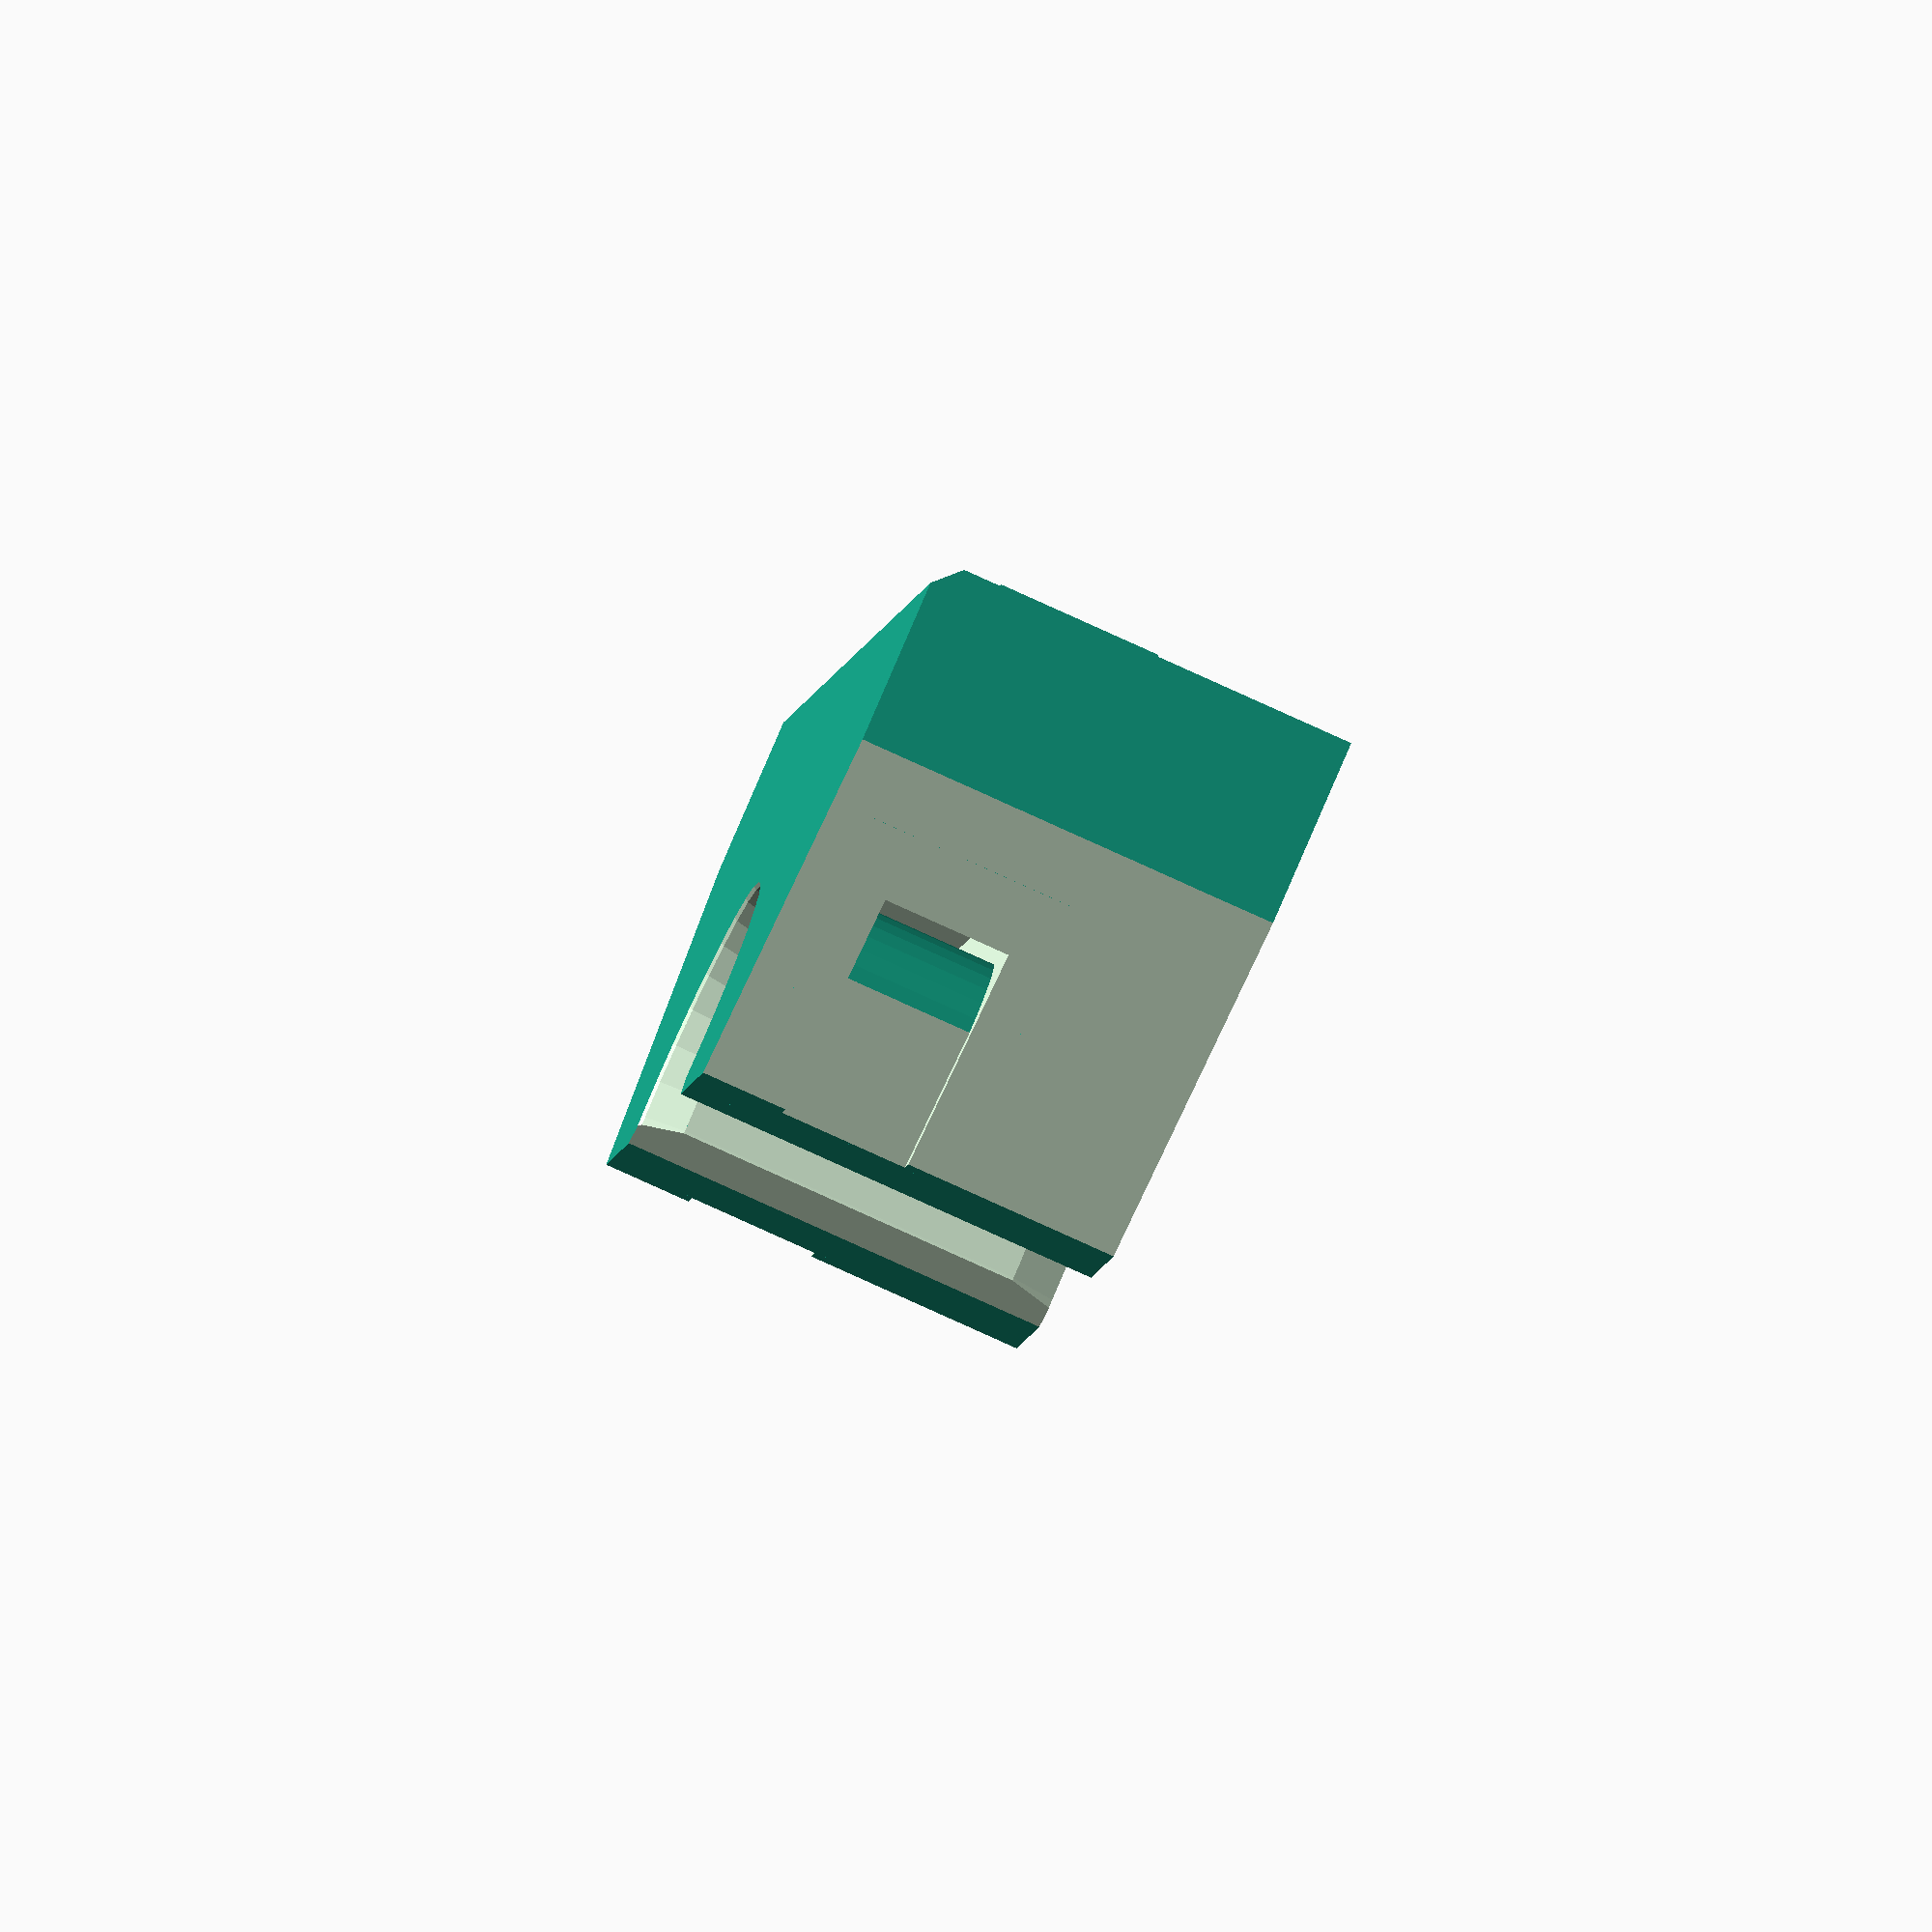
<openscad>
// PRUSA iteration4
// Y holder front
// GNU GPL v3
// Josef Průša <iam@josefprusa.cz> and contributors
// http://www.reprap.org/wiki/Prusa_Mendel
// http://prusamendel.org

module ziptie_round_edge()
{
    difference()
    {
        translate([0,0,0]) rotate([90,0,0]) cylinder( h=3, r=4, $fn=30 );  
        translate([0,1,0]) rotate([90,0,0]) cylinder( h=5, r=2, $fn=30 );  
        translate([-10,-4,0]) cube([20,5,5]);
        translate([-20,-4,-13]) cube([20,5,20]);
    }
}


module part()    
{

    difference()
    {
        union()
        {
            // body block
            translate([-13,0,0]) cube([26,10,12]);
            translate([-4,0,-1.5]) cube([8,10,2]);
        }

        // y-axis cut
        translate([0,11,10.5]) rotate([90,0,0]) cylinder( h=14, r=4, $fn=30 );
        translate([0,11,10.5]) rotate([90,0,0]) cylinder( h=2, r1=4.5, r2=4, $fn=30 );
        translate([0,1,10.5]) rotate([90,0,0]) cylinder( h=2, r1=4, r2=4.5, $fn=30 );
        translate([-7,-1,14.5]) rotate([0,45,0]) cube([10,20,10]);
        translate([0,11,10.5]) rotate([90,0,0]) cylinder( h=1.4, r1=5, r2=4, $fn=30 );

        // screw holes
        translate([-5.5,9,3.5]) rotate([90,0,0]) cylinder( h=20, r=1.75, $fn=30 );
        translate([5.5,9,3.5]) rotate([90,0,0]) cylinder( h=20, r=1.75, $fn=30 );
        translate([-5.5,1,3.5]) rotate([90,0,0]) cylinder( h=2, r1=1.75, r2=2.6, $fn=30 );
        translate([5.5,1,3.5]) rotate([90,0,0]) cylinder( h=2, r1=1.75, r2=2.6, $fn=30 );

        // ziptie
        translate([7.8,8,9]) ziptie_round_edge();
        translate([-7.8,5,9]) rotate([0,0,180]) ziptie_round_edge();
        translate([-8.1,5,5]) cube([16.2,3,2]);
        translate([0.8,5,24.5]) rotate([0,60,0]) cube([20,3,2]);
        translate([-1.8,5,26.5]) rotate([0,120,0]) cube([20,3,2]);

        // nuts
        translate([-8.2,2,-3.4]) cube([5.6,2.1,10]);
        translate([2.8,2,-3.4]) cube([5.6,2.1,10]);

        // upper corners
        translate([4,-1,20]) rotate([0,60,0]) cube([20,30,20]);
        translate([-21.2,-1,30]) rotate([0,120,0]) cube([20,30,20]);
        translate([-5,-6,-2]) cube([10,10,2]);
        translate([-15,10,-6.5]) rotate([45,0,0]) cube([30,5,5]);

    }
}

rotate([-90,0,0]) part();



</openscad>
<views>
elev=80.7 azim=107.7 roll=245.6 proj=o view=wireframe
</views>
